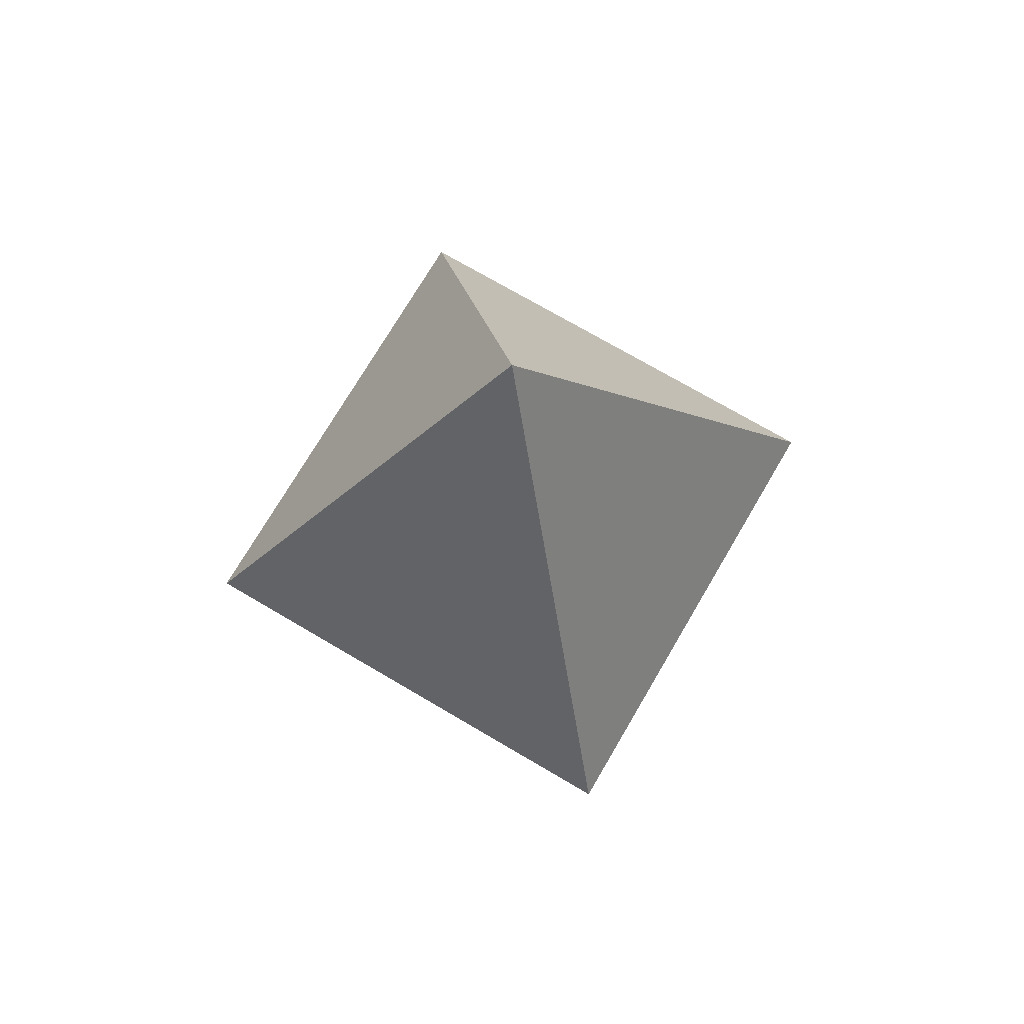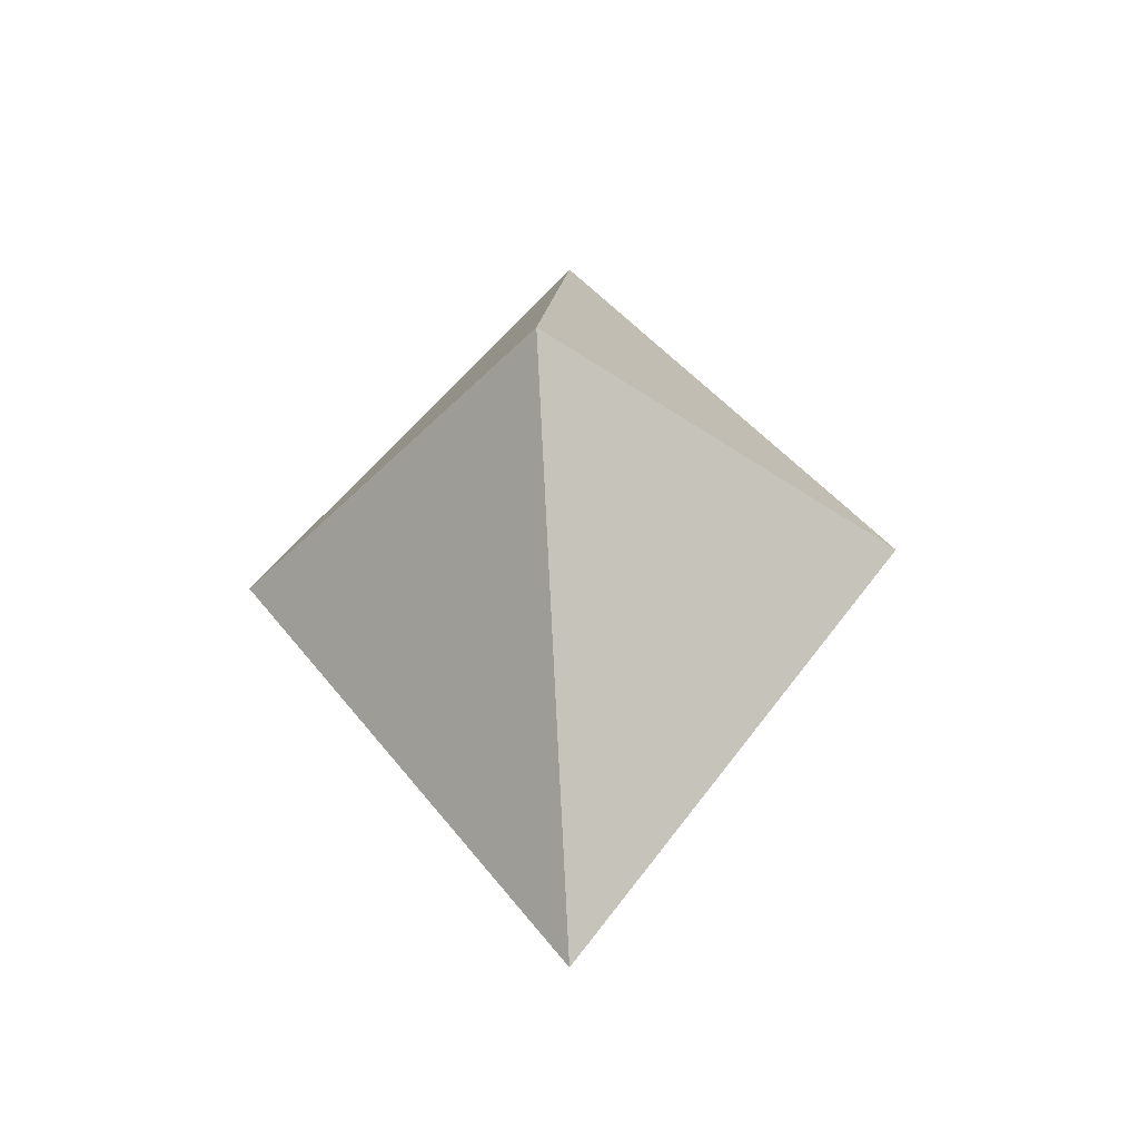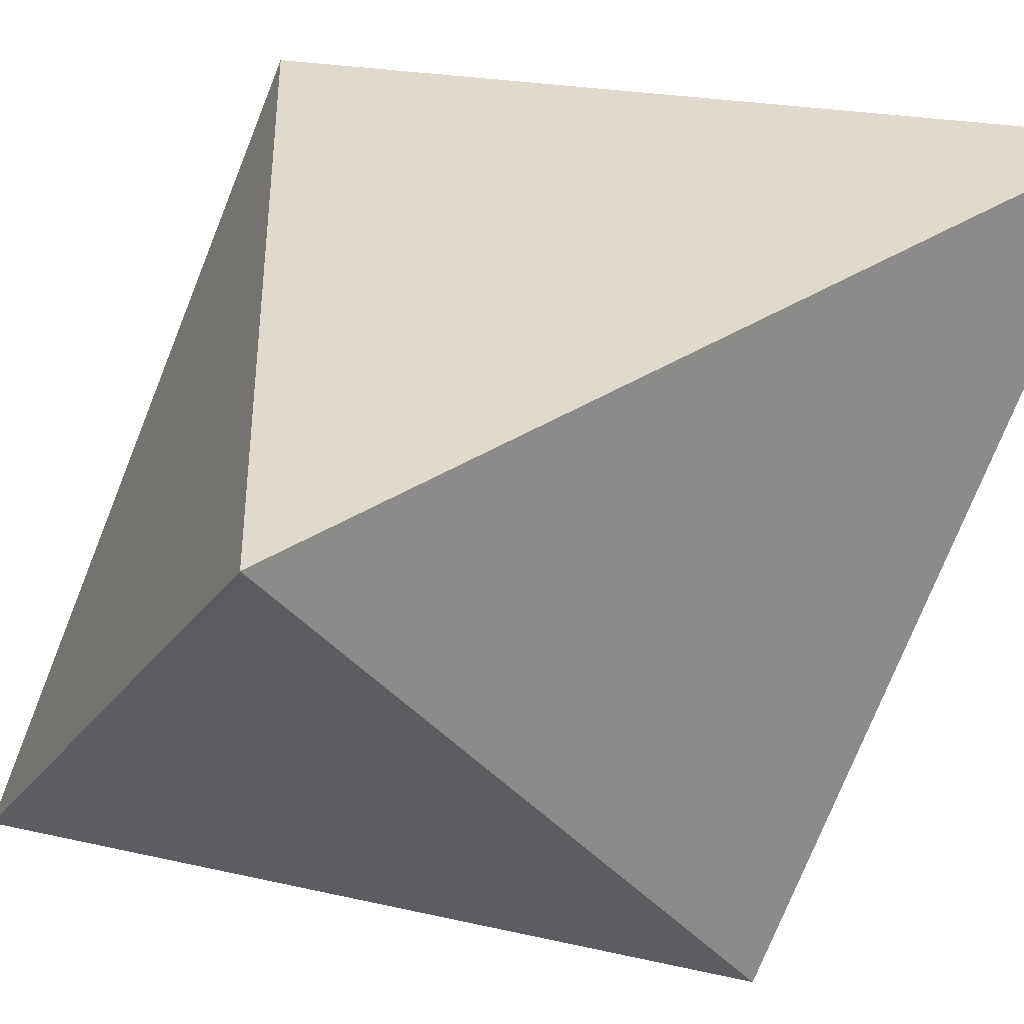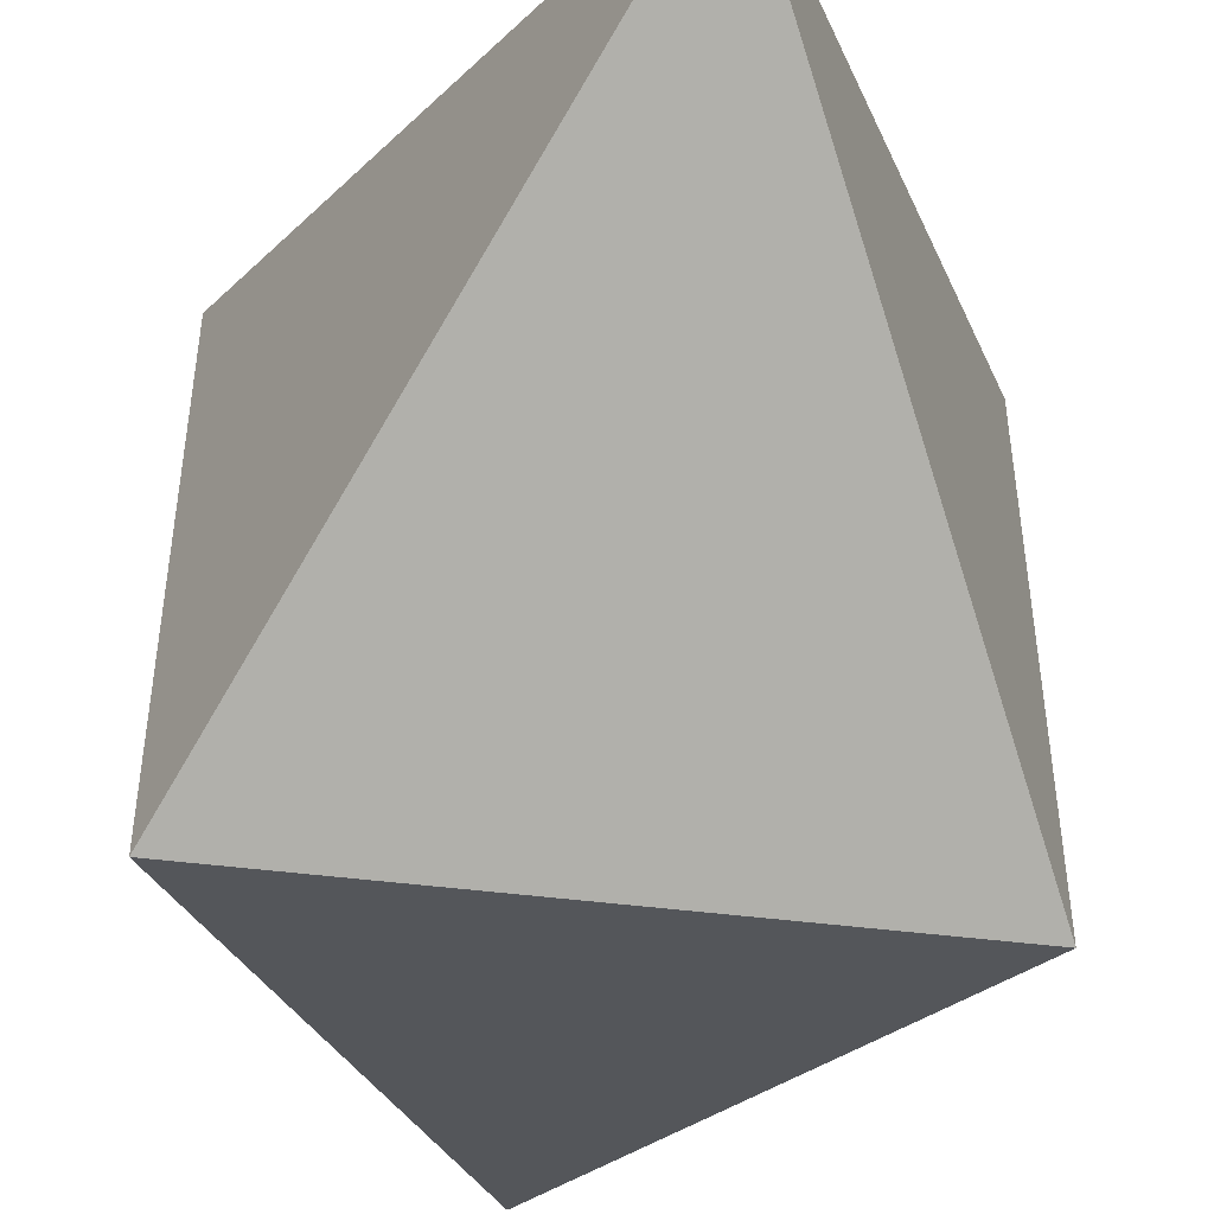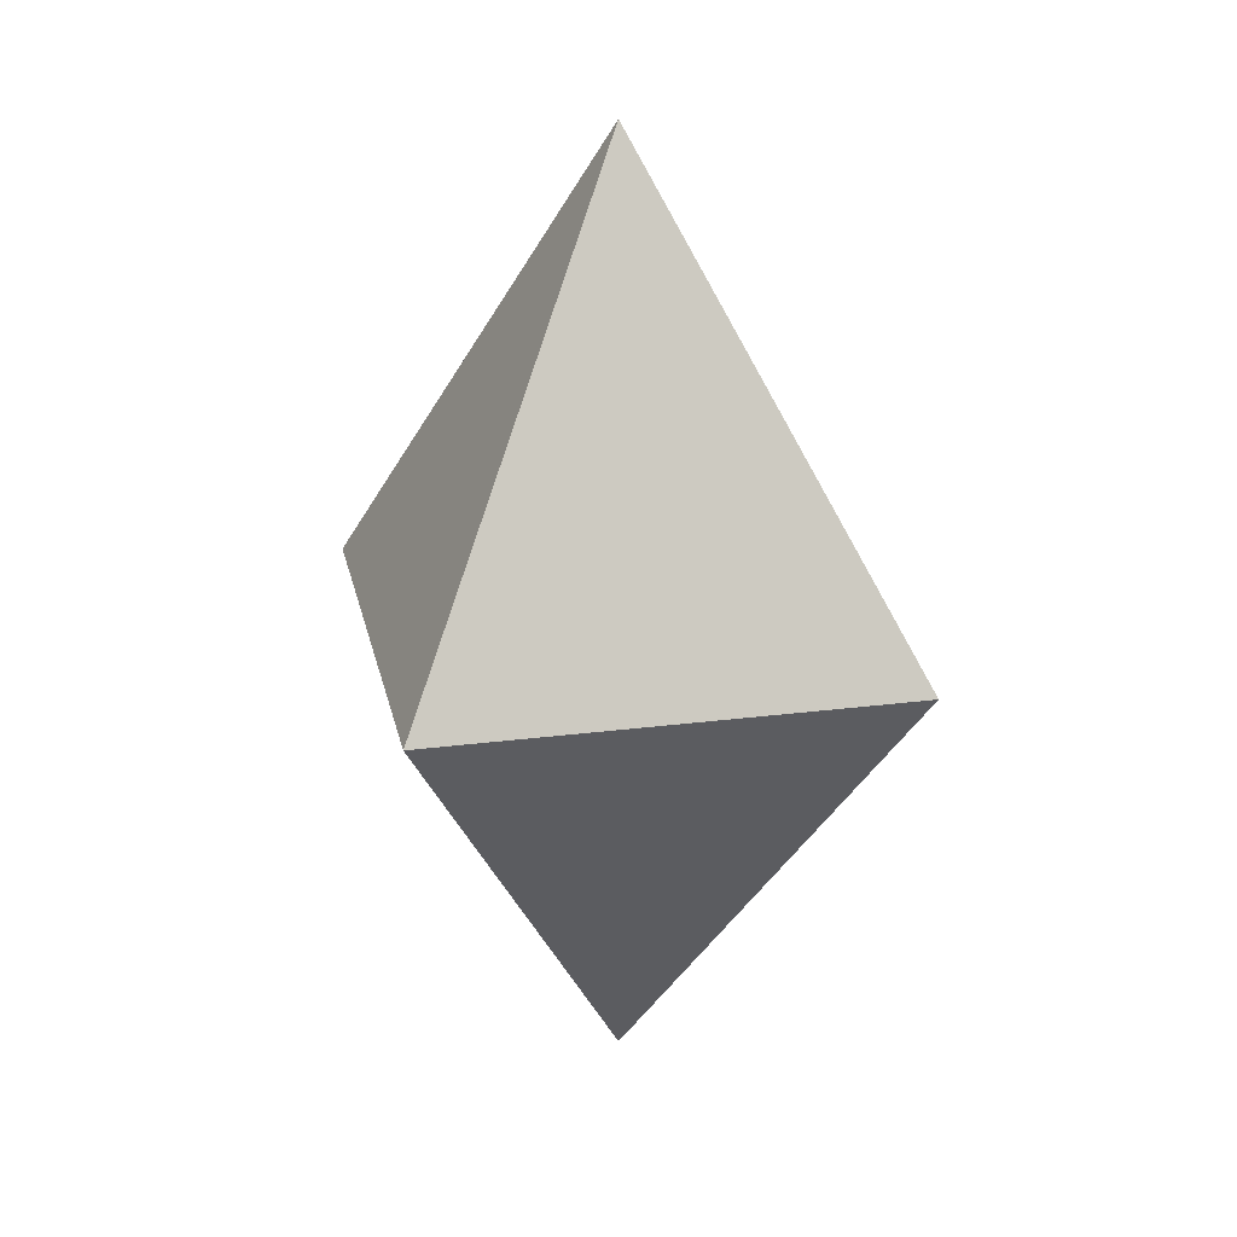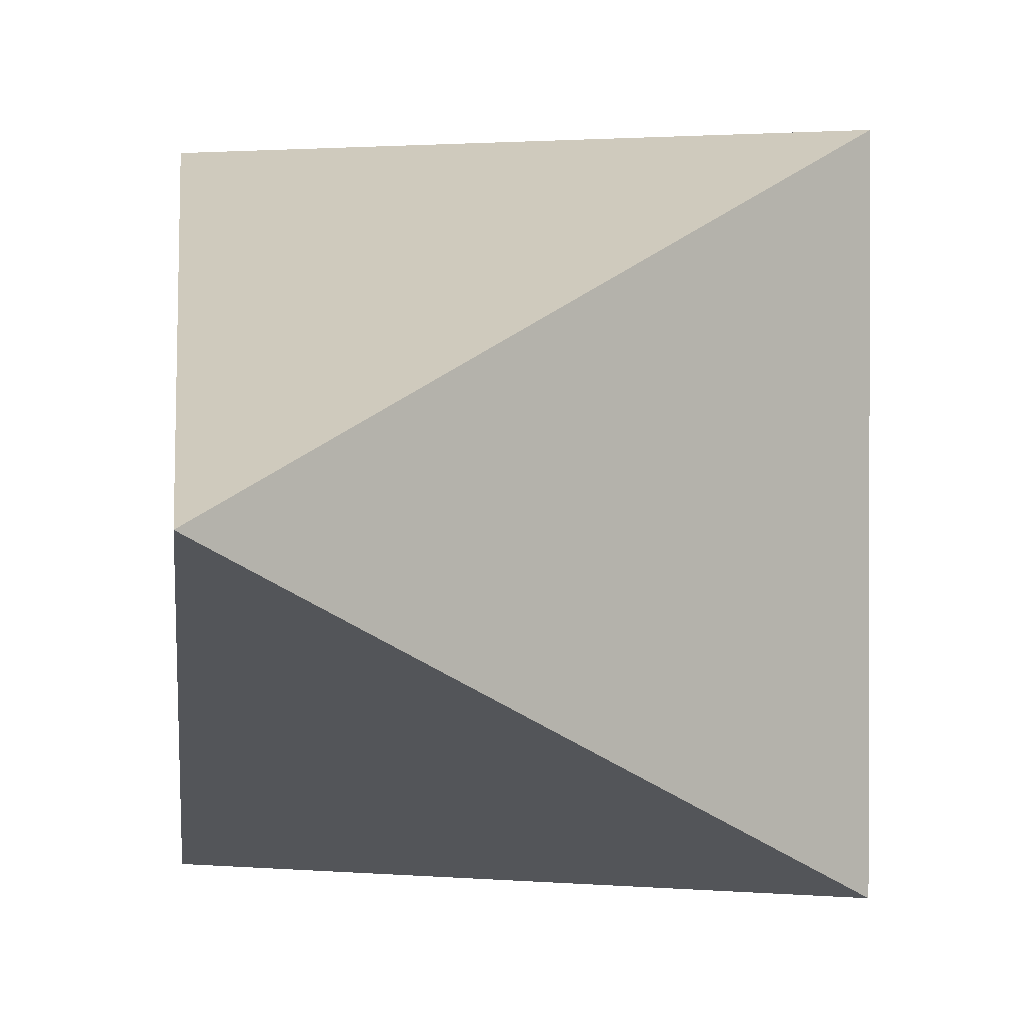
<metadata>
{"format":"obj","ext":"obj","renderer":"f3d","projection":"perspective","resolution":1024,"background":"white","views":[{"elev":73.5,"azim":30.4,"up":"+Y"},{"elev":-41.8,"azim":-129.8,"up":"+Y"},{"elev":-46.1,"azim":129.7,"up":"+Z"},{"elev":-51.7,"azim":-7.4,"up":"+Z"},{"elev":23.2,"azim":77.7,"up":"+Y"},{"elev":1.2,"azim":21.6,"up":"+Z"}]}
</metadata>
<code>
o Anchor_Point_Light
v -0.1 0 -0.1
v 0 -0.2 0
v -0.1 0 0.1
v 0.1 0 -0.1
v -0 0.2 0
v 0.1 0 0.1
f 1 2 3
f 3 2 6
f 6 2 4
f 4 2 1
f 4 5 6
f 6 5 3
f 3 5 1
f 1 5 4

</code>
